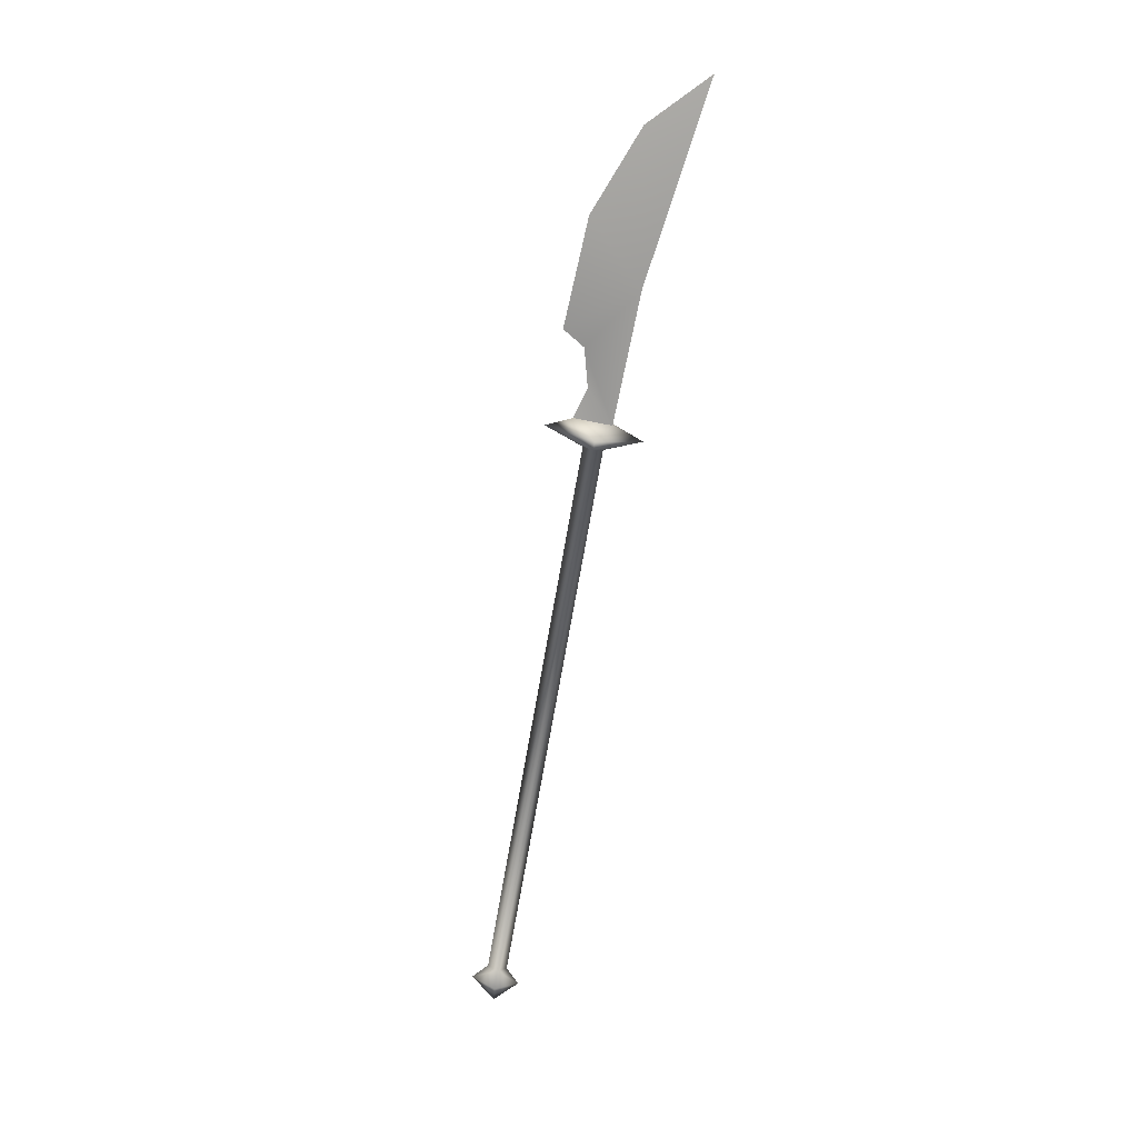
<metadata>
{"format":"obj","ext":"obj","renderer":"f3d","projection":"perspective","resolution":1024,"background":"white","views":[{"elev":-71.4,"azim":80.1,"up":"+Z"}]}
</metadata>
<code>
o HumanSpear02
v 0.4632 0.02437 -0.01114
v 0.4632 0.02437 0.01114
v 0.8432 0.03279 0.03901
v 1.005 -0.1361 0
v 0.8432 0.03279 -0.03901
v 1.256 -0.03777 0
v 1.413 0.1156 0
v 0.6975 -0.1516 0
v 0.6583 -0.08719 0
v 0.4632 0.02437 -0.01114
v 0.5505 -0.05906 0
v 0.4632 -0.08383 0
v 1.005 -0.1361 0
v 0.8432 0.03279 0.03901
v 0.6975 -0.1516 0
v 0.6583 -0.08719 0
v 0.4632 0.02437 0.01114
v 0.5505 -0.05906 0
v 0.4632 -0.08383 0
v 1.256 -0.03777 0
v 1.413 0.1156 0
v -1.226 -0.04403 0
v -1.226 -0.01594 -0.02485
v -0.796 -0.01594 -0.02485
v -0.7957 -0.04403 0
v -0.7958 0.01214 0
v -1.226 0.01214 0
v -0.7957 -0.01594 0.02485
v -1.226 -0.01594 0.02485
v -0.7958 0.01214 0
v -0.7957 -0.01594 0.02485
v 0.3894 -0.01594 0.02485
v 0.3894 0.01214 0
v -0.796 -0.01594 -0.02485
v 0.3894 -0.01594 -0.02485
v -0.7957 -0.04403 0
v 0.3894 -0.04403 0
v -1.272 -0.01699 0.05005
v -1.272 0.05325 0
v -1.337 -0.007899 0
v -1.272 -0.01515 -0.051
v -1.226 -0.01594 -0.02485
v -1.272 -0.08393 0
v -1.226 -0.04403 0
v -1.226 -0.01594 0.02485
v -1.226 0.01214 0
v 0.4632 -0.08383 0
v 0.4313 -0.01994 -0.09243
v 0.4632 0.02437 -0.01114
v 0.4303 0.1151 0
v 0.3894 0.01214 0
v 0.3894 -0.01594 0.02485
v 0.3894 -0.01594 -0.02485
v 0.4303 -0.1568 0
v 0.4313 -0.01994 0.09243
v 0.4632 0.02437 0.01114
v 0.3894 -0.04403 0
v 0.8432 0.03279 -0.03901
v 1.413 0.1156 0
g Geoset0
f 1 2 3
f 4 5 6
f 6 5 7
f 4 8 5
f 8 9 5
f 9 10 5
f 11 10 9
f 12 10 11
f 13 14 15
f 15 14 16
f 14 17 16
f 17 18 16
f 17 19 18
f 13 20 14
f 20 21 14
f 22 23 24
f 24 25 22
f 26 24 23
f 23 27 26
f 28 26 27
f 27 29 28
f 25 28 29
f 29 22 25
f 30 31 32
f 32 33 30
f 34 30 33
f 33 35 34
f 36 34 35
f 35 37 36
f 31 36 37
f 37 32 31
f 38 39 40
f 41 40 39
f 42 41 39
f 42 43 41
f 42 44 43
f 45 43 44
f 42 39 46
f 46 39 45
f 38 45 39
f 43 45 38
f 43 38 40
f 43 40 41
f 47 48 49
f 50 49 48
f 50 51 52
f 50 53 51
f 53 50 48
f 54 53 48
f 48 47 54
f 55 54 47
f 47 56 55
f 53 54 57
f 57 54 52
f 55 52 54
f 52 55 50
f 56 50 55
f 49 50 56
f 58 3 59
f 58 1 3

</code>
